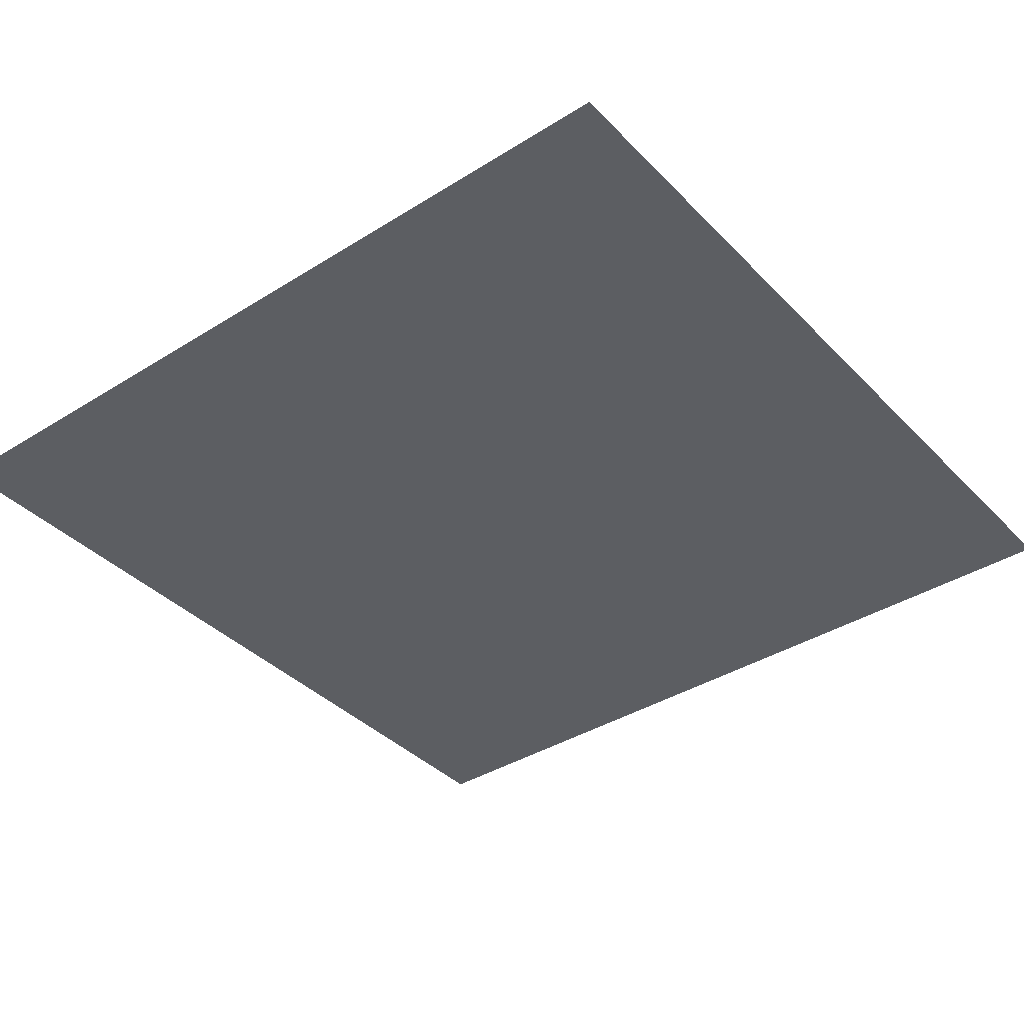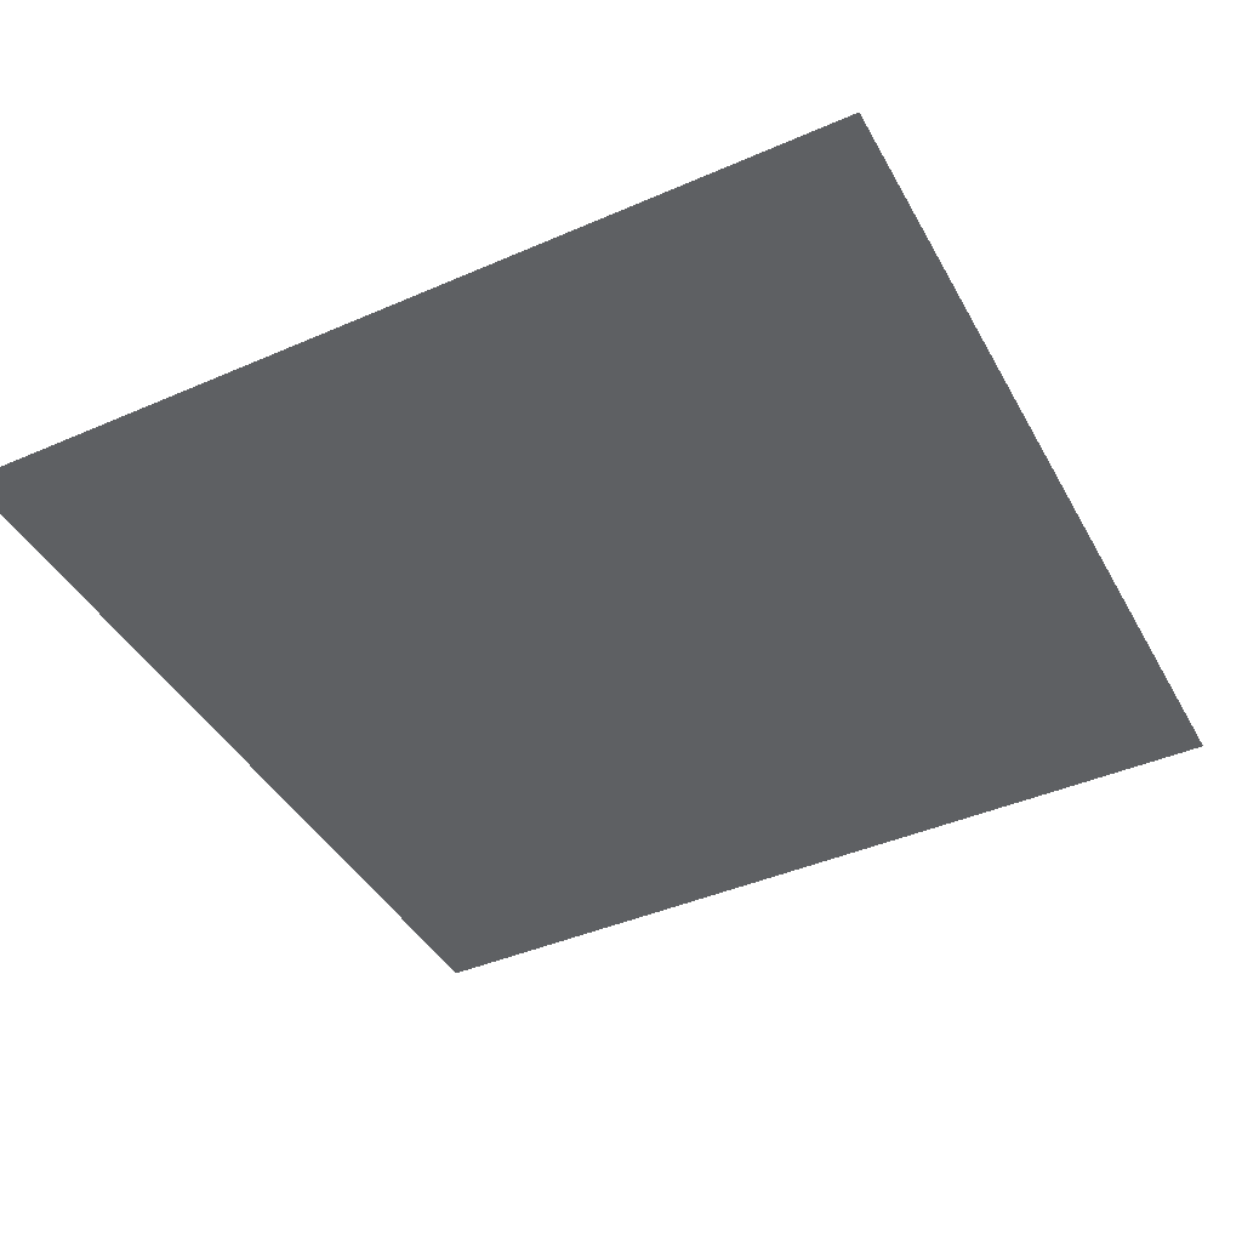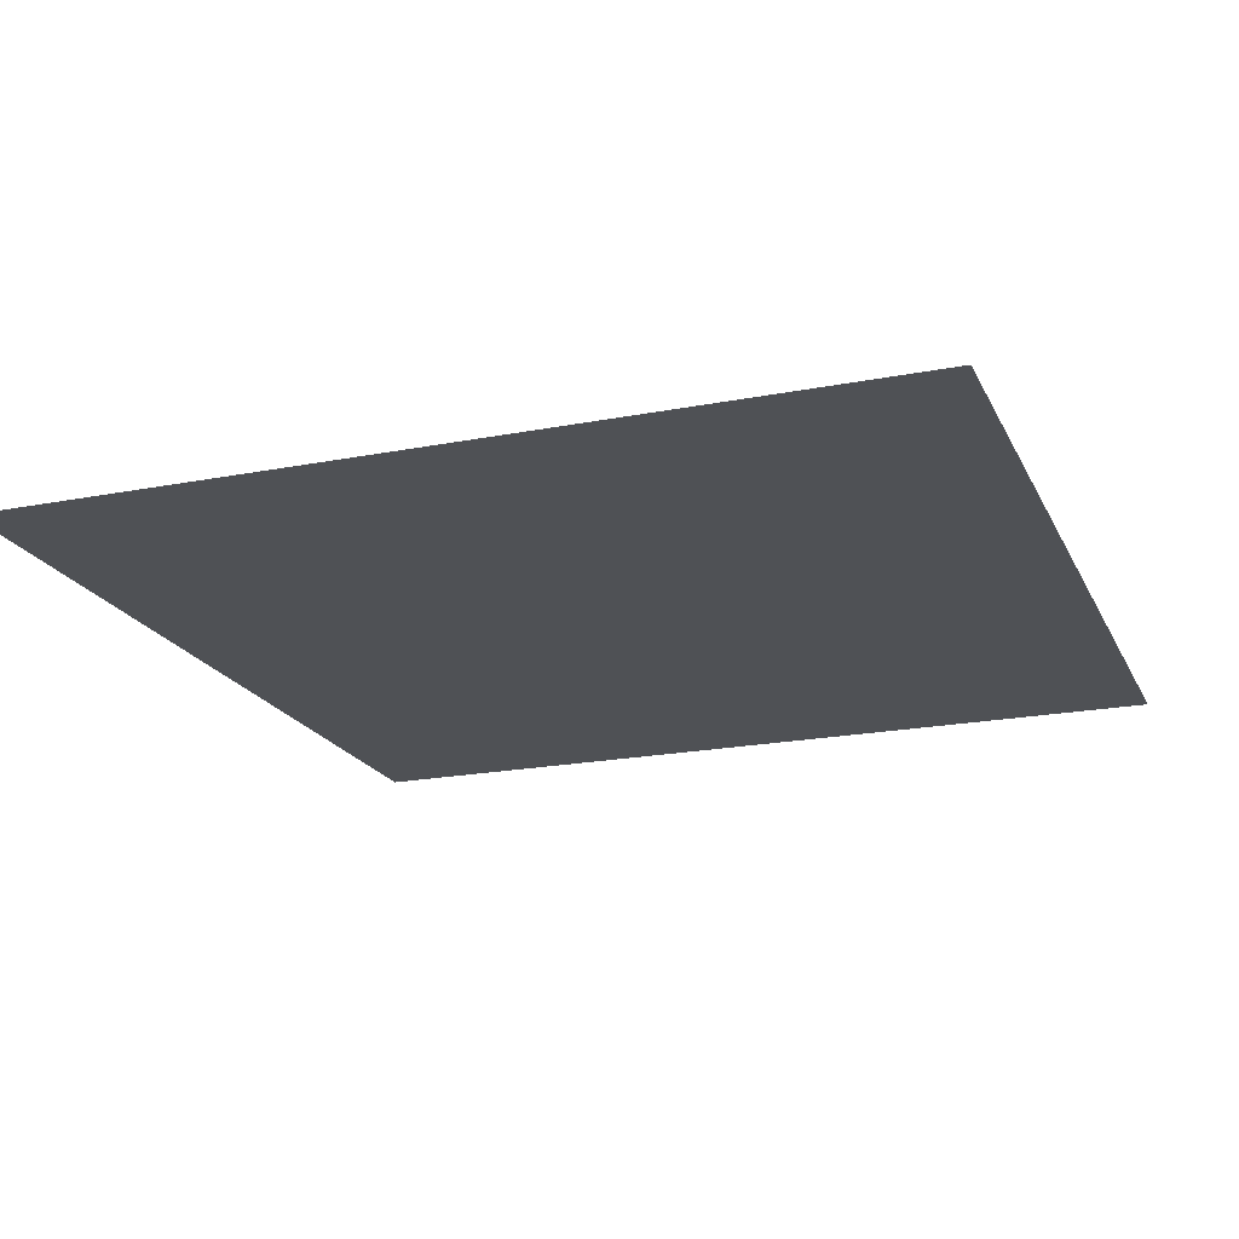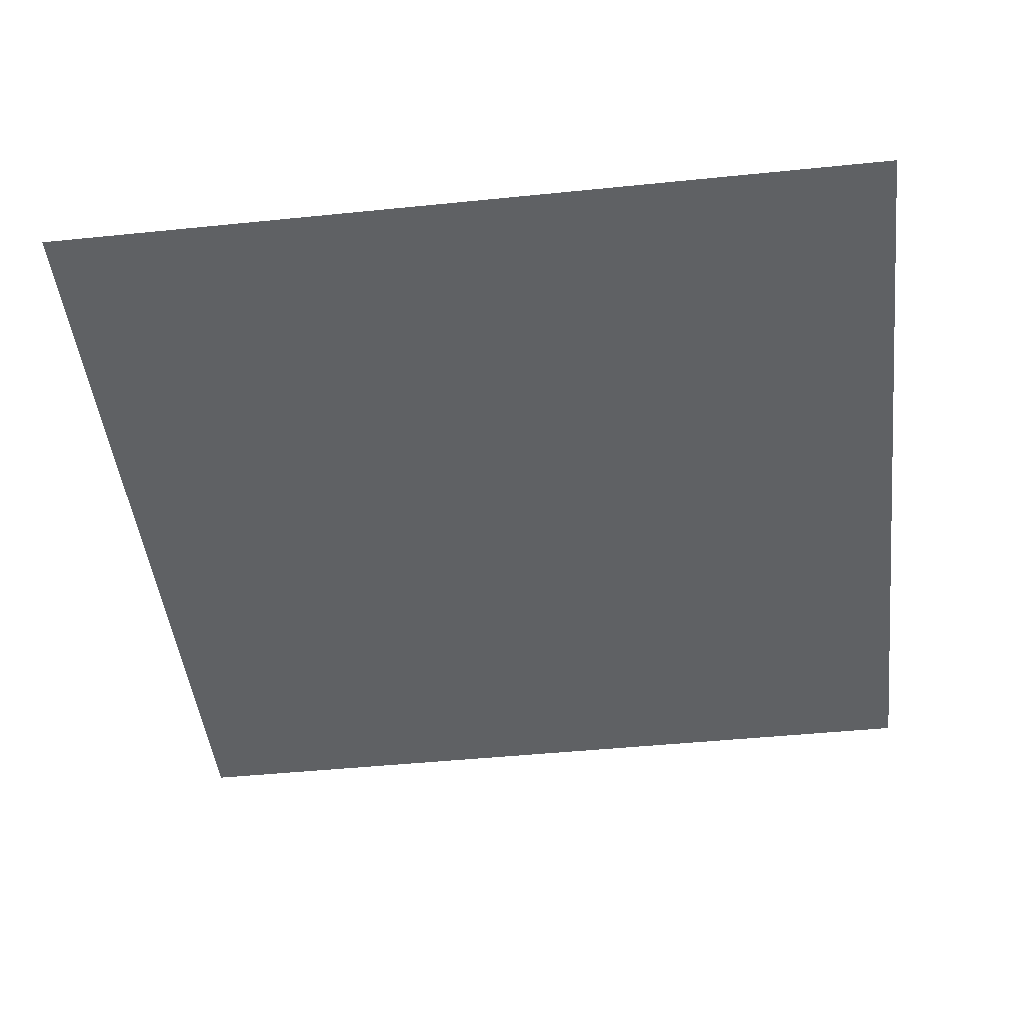
<metadata>
{"format":"obj","ext":"obj","renderer":"f3d","projection":"perspective","resolution":1024,"background":"white","views":[{"elev":-38.2,"azim":38.4,"up":"+Z"},{"elev":-42.5,"azim":117.4,"up":"+Z"},{"elev":-19.9,"azim":109.8,"up":"+Z"},{"elev":-46.5,"azim":-173.4,"up":"+Z"}]}
</metadata>
<code>
v -0.07162 0.05229 0
v -0.07157 50.03 0
v -0.07141 99.96 0
v -0.07149 149.9 0
v 49.95 0.05237 0
v 49.98 50.01 0
v 49.98 99.98 0
v 49.95 149.9 0
v 100.1 0.05244 0
v 100 50.01 0
v 100 99.98 0
v 100.1 149.9 0
v 150.1 0.05241 0
v 150.1 50.03 0
v 150.1 99.96 0
v 150.1 149.9 0
v 9.931 0.0523 0
v 19.93 0.05237 0
v 29.94 0.05236 0
v 39.94 0.05237 0
v -0.07163 10.05 0
v -0.07161 20.05 0
v -0.0717 30.04 0
v -0.07164 40.04 0
v 9.937 50.03 0
v 19.95 50.03 0
v 29.96 50.03 0
v 39.97 50.02 0
v -0.07148 60.02 0
v -0.07147 70.01 0
v -0.07156 79.99 0
v -0.07142 89.97 0
v 9.937 99.96 0
v 19.95 99.96 0
v 29.96 99.96 0
v 39.97 99.97 0
v -0.07143 110 0
v -0.07142 120 0
v -0.0714 129.9 0
v -0.07141 139.9 0
v 9.931 149.9 0
v 19.93 149.9 0
v 29.94 149.9 0
v 39.94 149.9 0
v 59.97 0.05259 0
v 69.99 0.0527 0
v 80.02 0.05248 0
v 90.04 0.05245 0
v 49.95 10.05 0
v 49.95 20.04 0
v 49.95 30.03 0
v 49.96 40.02 0
v 59.99 50 0
v 70 50 0
v 80.01 50 0
v 90.02 50 0
v 50 60 0
v 50 70 0
v 50 79.99 0
v 50 89.99 0
v 59.99 99.99 0
v 70 100 0
v 80.01 100 0
v 90.02 99.99 0
v 49.96 110 0
v 49.95 120 0
v 49.95 130 0
v 49.95 139.9 0
v 59.97 149.9 0
v 69.99 149.9 0
v 80.02 149.9 0
v 90.04 149.9 0
v 110.1 0.05243 0
v 120.1 0.0524 0
v 130.1 0.0524 0
v 140.1 0.05245 0
v 100.1 10.05 0
v 100.1 20.04 0
v 100.1 30.03 0
v 100 40.02 0
v 110 50.02 0
v 120.1 50.03 0
v 130.1 50.03 0
v 140.1 50.03 0
v 100 60.01 0
v 100 70 0
v 100 79.99 0
v 100 89.99 0
v 110 99.97 0
v 120.1 99.96 0
v 130.1 99.96 0
v 140.1 99.96 0
v 100 110 0
v 100.1 120 0
v 100.1 130 0
v 100.1 139.9 0
v 110.1 149.9 0
v 120.1 149.9 0
v 130.1 149.9 0
v 140.1 149.9 0
v 150.1 10.05 0
v 150.1 20.05 0
v 150.1 30.04 0
v 150.1 40.04 0
v 150.1 60.02 0
v 150.1 70.01 0
v 150.1 79.99 0
v 150.1 89.97 0
v 150.1 110 0
v 150.1 120 0
v 150.1 129.9 0
v 150.1 139.9 0
v 24.53 6.726 0
v 24.95 41.38 0
v 8.069 24.56 0
v 41.76 24.47 0
v 14.98 41.57 0
v 19.76 33.57 0
v 30.1 33.68 0
v 24.94 24.06 0
v 34.93 41.55 0
v 41.47 15.05 0
v 15.69 9.455 0
v 34.15 8.775 0
v 8.013 15.34 0
v 9.339 34.24 0
v 40.83 34.32 0
v 33.36 19.31 0
v 15.93 19.49 0
v 23.77 15.93 0
v 7.251 7.371 0
v 42.64 42.71 0
v 42.62 7.369 0
v 7.254 42.72 0
v 34.43 27.13 0
v 15.45 27.14 0
v 24.37 57.93 0
v 24.96 91.31 0
v 41.86 74.51 0
v 8.08 74.51 0
v 14.99 91.5 0
v 19.78 83.51 0
v 30.13 83.62 0
v 24.97 74.02 0
v 34.95 91.5 0
v 14.95 57.44 0
v 34.07 59.6 0
v 9.506 64.73 0
v 9.348 84.18 0
v 41.89 65.32 0
v 40.88 84.28 0
v 33.96 69.48 0
v 16.75 70.03 0
v 26.49 66.35 0
v 42.66 92.66 0
v 7.259 92.65 0
v 42.66 57.33 0
v 7.258 57.35 0
v 34.47 77.09 0
v 15.47 77.09 0
v 19.5 63.65 0
v 25.53 142 0
v 24.95 108.6 0
v 8.07 125.4 0
v 41.81 125.4 0
v 34.91 108.4 0
v 30.12 116.4 0
v 19.78 116.3 0
v 24.94 125.9 0
v 15.84 140.4 0
v 34.94 142.5 0
v 14.96 108.4 0
v 40.38 135.2 0
v 9.045 115.7 0
v 8.03 134.6 0
v 40.55 115.8 0
v 15.96 130.5 0
v 33.15 129.9 0
v 23.41 133.6 0
v 7.254 107.3 0
v 7.251 142.6 0
v 42.64 107.3 0
v 42.62 142.6 0
v 15.45 122.9 0
v 34.43 122.9 0
v 30.4 136.3 0
v 74.52 8.179 0
v 74.52 41.86 0
v 57.87 24.43 0
v 91.38 25.02 0
v 91.57 34.97 0
v 83.55 30.19 0
v 83.66 19.87 0
v 74.02 25.02 0
v 91.56 15.06 0
v 57.38 15.04 0
v 59.55 34.11 0
v 64.7 9.603 0
v 84.32 9.153 0
v 65.3 41.91 0
v 84.21 40.6 0
v 70.02 16.82 0
v 69.47 33.99 0
v 66.32 26.54 0
v 92.72 7.365 0
v 57.3 42.69 0
v 57.28 7.365 0
v 92.71 42.69 0
v 77.1 15.54 0
v 77.1 34.49 0
v 63.62 19.57 0
v 74.41 57.9 0
v 74.92 91.39 0
v 58.14 74.51 0
v 91.82 74.6 0
v 65.04 91.53 0
v 69.81 83.54 0
v 80.01 83.78 0
v 75 74.02 0
v 90.74 84.46 0
v 65 57.41 0
v 84.1 59.58 0
v 59.57 64.71 0
v 59.41 84.19 0
v 84.73 92.05 0
v 91.9 65.32 0
v 83.97 69.49 0
v 66.79 70.02 0
v 76.53 66.34 0
v 92.69 57.32 0
v 92.69 92.67 0
v 57.32 57.32 0
v 57.32 92.67 0
v 84.49 77.09 0
v 65.52 77.09 0
v 69.54 63.63 0
v 75.09 108.6 0
v 75.6 142.1 0
v 58.15 125.4 0
v 91.9 125.5 0
v 84.98 108.5 0
v 80.21 116.4 0
v 69.98 116.2 0
v 75 126 0
v 65.89 140.4 0
v 85.02 142.5 0
v 59.23 115.5 0
v 90.48 135.2 0
v 65.27 107.9 0
v 58.07 134.6 0
v 90.63 115.8 0
v 66.01 130.5 0
v 83.23 129.9 0
v 73.48 133.6 0
v 57.3 107.3 0
v 92.71 107.3 0
v 57.28 142.6 0
v 92.72 142.6 0
v 65.5 122.9 0
v 84.51 122.9 0
v 80.48 136.3 0
v 125.6 8.188 0
v 125.5 41.9 0
v 108.7 25.04 0
v 142.2 24.45 0
v 108.5 15.09 0
v 116.5 19.87 0
v 116.4 30.2 0
v 126 25.04 0
v 142.7 15.05 0
v 140.5 34.14 0
v 108.5 35.01 0
v 135.4 9.613 0
v 115.9 9.454 0
v 115.8 40.92 0
v 134.8 41.94 0
v 130.6 34.02 0
v 130 16.84 0
v 133.7 26.57 0
v 107.4 42.71 0
v 142.8 42.72 0
v 107.4 7.369 0
v 142.8 7.371 0
v 123 34.53 0
v 123 15.56 0
v 136.4 19.59 0
v 125.5 58.16 0
v 125.4 91.79 0
v 142.2 74.41 0
v 108.6 74.92 0
v 108.5 65.04 0
v 116.5 69.81 0
v 116.2 80 0
v 126 75 0
v 115.6 90.72 0
v 142.7 65.02 0
v 140.5 84.08 0
v 135.3 59.58 0
v 115.8 59.42 0
v 108 84.71 0
v 134.7 91.87 0
v 130.6 83.95 0
v 130 66.8 0
v 133.7 76.52 0
v 107.3 92.66 0
v 107.3 57.33 0
v 142.7 92.65 0
v 142.7 57.35 0
v 122.9 84.47 0
v 122.9 65.52 0
v 136.4 69.54 0
v 125.1 108.6 0
v 125.7 142 0
v 141.9 125.4 0
v 108.2 125.4 0
v 135 108.4 0
v 130.3 116.4 0
v 120.1 116.2 0
v 125.1 125.9 0
v 109.3 115.5 0
v 116 140.4 0
v 135.1 142.5 0
v 115.3 107.9 0
v 108.2 134.6 0
v 140.7 115.8 0
v 140.5 135.2 0
v 116.1 130.5 0
v 133.3 129.9 0
v 123.5 133.6 0
v 107.4 107.3 0
v 107.4 142.6 0
v 142.8 142.6 0
v 142.8 107.3 0
v 115.6 122.9 0
v 134.6 122.9 0
v 130.5 136.3 0
f 128 130 124
f 124 130 113
f 119 127 121
f 117 126 118
f 123 130 129
f 122 128 124
f 123 129 125
f 119 135 127
f 126 136 118
f 113 130 123
f 118 119 114
f 113 123 18
f 22 115 23
f 117 118 114
f 19 113 18
f 25 117 26
f 26 114 27
f 27 121 28
f 114 121 27
f 18 123 17
f 50 122 49
f 51 116 50
f 116 122 50
f 26 117 114
f 119 121 114
f 118 120 119
f 20 124 19
f 21 125 22
f 23 126 24
f 52 127 51
f 22 125 115
f 115 126 23
f 51 127 116
f 19 124 113
f 116 128 122
f 17 131 1
f 1 131 21
f 5 133 20
f 49 133 5
f 28 132 6
f 6 132 52
f 24 134 2
f 2 134 25
f 120 130 128
f 125 129 115
f 118 136 120
f 120 135 119
f 127 135 116
f 115 136 126
f 120 136 129
f 128 135 120
f 52 132 127
f 20 133 124
f 21 131 125
f 126 134 24
f 123 131 17
f 25 134 117
f 121 132 28
f 122 133 49
f 127 132 121
f 124 133 122
f 117 134 126
f 125 131 123
f 129 130 120
f 116 135 128
f 129 136 115
f 143 151 145
f 141 149 142
f 152 154 147
f 150 152 147
f 149 160 142
f 143 159 151
f 146 161 148
f 148 161 153
f 147 154 137
f 35 145 36
f 30 140 31
f 141 142 138
f 26 146 25
f 27 137 26
f 137 146 26
f 28 147 27
f 33 141 34
f 34 138 35
f 142 143 138
f 59 139 58
f 27 147 137
f 34 141 138
f 143 145 138
f 138 145 35
f 142 144 143
f 29 148 30
f 31 149 32
f 58 150 57
f 60 151 59
f 139 150 58
f 30 148 140
f 59 151 139
f 140 149 31
f 36 155 7
f 7 155 60
f 25 158 2
f 2 158 29
f 32 156 3
f 3 156 33
f 6 157 28
f 57 157 6
f 153 154 144
f 148 153 140
f 139 152 150
f 144 159 143
f 142 160 144
f 153 161 154
f 140 160 149
f 151 159 139
f 152 159 144
f 144 160 153
f 149 156 32
f 29 158 148
f 150 157 57
f 60 155 151
f 145 155 36
f 28 157 147
f 146 158 25
f 33 156 141
f 137 161 146
f 141 156 149
f 147 157 150
f 148 158 146
f 151 155 145
f 144 154 152
f 153 160 140
f 139 159 152
f 154 161 137
f 168 174 172
f 166 176 167
f 177 179 170
f 175 177 170
f 168 184 174
f 176 185 167
f 171 186 173
f 173 186 178
f 170 179 162
f 34 172 33
f 42 162 43
f 38 164 39
f 35 163 34
f 36 166 35
f 166 167 163
f 167 168 163
f 67 165 66
f 35 166 163
f 42 170 162
f 168 172 163
f 163 172 34
f 41 170 42
f 43 171 44
f 167 169 168
f 162 171 43
f 37 174 38
f 39 175 40
f 66 176 65
f 68 173 67
f 164 175 39
f 165 176 66
f 38 174 164
f 67 173 165
f 33 180 3
f 3 180 37
f 8 183 68
f 40 181 4
f 4 181 41
f 7 182 36
f 65 182 7
f 44 183 8
f 178 179 169
f 164 177 175
f 173 178 165
f 167 185 169
f 169 184 168
f 178 186 179
f 174 184 164
f 165 185 176
f 177 184 169
f 169 185 178
f 68 183 173
f 176 182 65
f 37 180 174
f 175 181 40
f 41 181 170
f 172 180 33
f 36 182 166
f 171 183 44
f 162 186 171
f 170 181 175
f 166 182 176
f 173 183 171
f 174 180 172
f 169 179 177
f 164 184 177
f 178 185 165
f 179 186 162
f 193 199 195
f 191 201 192
f 197 204 203
f 197 203 200
f 193 209 199
f 201 210 192
f 198 211 196
f 202 211 198
f 189 204 197
f 78 195 77
f 47 187 46
f 54 188 55
f 49 196 50
f 50 189 51
f 51 197 52
f 189 197 51
f 79 190 78
f 80 191 79
f 191 192 190
f 192 193 190
f 50 196 189
f 79 191 190
f 193 195 190
f 190 195 78
f 192 194 193
f 46 198 45
f 48 199 47
f 53 200 54
f 55 201 56
f 188 201 55
f 54 200 188
f 47 199 187
f 187 198 46
f 9 205 48
f 77 205 9
f 52 206 6
f 6 206 53
f 45 207 5
f 5 207 49
f 56 208 10
f 10 208 80
f 194 204 202
f 187 202 198
f 200 203 188
f 192 210 194
f 194 209 193
f 204 211 202
f 188 210 201
f 199 209 187
f 202 209 194
f 194 210 203
f 198 207 45
f 201 208 56
f 53 206 200
f 48 205 199
f 49 207 196
f 195 205 77
f 197 206 52
f 80 208 191
f 196 211 189
f 200 206 197
f 191 208 201
f 196 207 198
f 199 205 195
f 203 204 194
f 203 210 188
f 187 209 202
f 189 211 204
f 216 224 217
f 227 229 222
f 220 225 218
f 226 227 222
f 224 235 217
f 218 234 220
f 221 236 223
f 223 236 228
f 222 229 212
f 217 219 218
f 54 221 53
f 55 212 54
f 212 221 54
f 56 222 55
f 61 216 62
f 62 213 63
f 216 217 213
f 58 214 59
f 87 215 86
f 88 220 87
f 55 222 212
f 62 216 213
f 87 220 215
f 217 218 213
f 63 225 64
f 86 226 85
f 218 225 213
f 57 223 58
f 59 224 60
f 214 224 59
f 58 223 214
f 213 225 63
f 215 226 86
f 53 232 6
f 6 232 57
f 60 233 7
f 7 233 61
f 10 230 56
f 85 230 10
f 64 231 11
f 11 231 88
f 228 229 219
f 220 234 215
f 223 228 214
f 215 227 226
f 219 234 218
f 217 235 219
f 228 236 229
f 214 235 224
f 227 234 219
f 219 235 228
f 225 231 64
f 224 233 60
f 57 232 223
f 226 230 85
f 56 230 222
f 221 232 53
f 61 233 216
f 88 231 220
f 212 236 221
f 223 232 221
f 216 233 224
f 222 230 226
f 220 231 225
f 219 229 227
f 228 235 214
f 215 234 227
f 229 236 212
f 241 251 242
f 252 254 245
f 247 249 243
f 250 252 245
f 251 260 242
f 243 259 247
f 246 261 248
f 248 261 253
f 245 254 238
f 70 238 71
f 242 244 243
f 63 237 62
f 64 241 63
f 241 242 237
f 65 247 66
f 66 239 67
f 95 240 94
f 63 241 237
f 66 247 239
f 70 245 238
f 69 245 70
f 71 246 72
f 242 243 237
f 238 246 71
f 62 249 61
f 94 251 93
f 96 248 95
f 243 249 237
f 67 250 68
f 239 250 67
f 237 249 62
f 240 251 94
f 95 248 240
f 61 255 7
f 7 255 65
f 68 257 8
f 8 257 69
f 11 256 64
f 93 256 11
f 72 258 12
f 12 258 96
f 253 254 244
f 247 259 239
f 239 252 250
f 248 253 240
f 244 259 243
f 242 260 244
f 253 261 254
f 240 260 251
f 252 259 244
f 244 260 253
f 96 258 248
f 251 256 93
f 249 255 61
f 250 257 68
f 69 257 245
f 65 255 247
f 64 256 241
f 246 258 72
f 238 261 246
f 245 257 250
f 247 255 249
f 248 258 246
f 241 256 251
f 244 254 252
f 239 259 252
f 253 260 240
f 254 261 238
f 268 275 272
f 266 274 267
f 277 279 271
f 276 277 271
f 274 285 267
f 268 284 275
f 270 286 273
f 273 286 278
f 271 279 265
f 79 272 80
f 103 265 102
f 266 267 264
f 75 262 74
f 82 263 83
f 77 266 78
f 78 264 79
f 267 268 264
f 78 266 264
f 103 271 265
f 268 272 264
f 264 272 79
f 102 270 101
f 104 271 103
f 267 269 268
f 265 270 102
f 74 274 73
f 76 273 75
f 81 275 82
f 83 276 84
f 263 276 83
f 82 275 263
f 75 273 262
f 262 274 74
f 80 280 10
f 10 280 81
f 13 283 76
f 73 282 9
f 9 282 77
f 101 283 13
f 84 281 14
f 14 281 104
f 278 279 269
f 263 277 276
f 273 278 262
f 267 285 269
f 269 284 268
f 278 286 279
f 262 285 274
f 275 284 263
f 277 284 269
f 269 285 278
f 76 283 273
f 274 282 73
f 81 280 275
f 276 281 84
f 272 280 80
f 104 281 271
f 77 282 266
f 270 283 101
f 265 286 270
f 271 281 276
f 266 282 274
f 273 283 270
f 275 280 272
f 269 279 277
f 263 284 277
f 278 285 262
f 279 286 265
f 291 299 292
f 302 304 297
f 295 300 293
f 301 302 297
f 299 310 292
f 293 309 295
f 296 311 298
f 298 311 303
f 297 304 289
f 107 289 106
f 292 294 293
f 83 287 82
f 89 295 90
f 90 288 91
f 85 291 86
f 86 290 87
f 291 292 290
f 86 291 290
f 90 295 288
f 107 297 289
f 106 296 105
f 108 297 107
f 292 293 290
f 289 296 106
f 87 300 88
f 91 301 92
f 293 300 290
f 82 299 81
f 84 298 83
f 287 299 82
f 83 298 287
f 290 300 87
f 288 301 91
f 14 308 84
f 81 306 10
f 10 306 85
f 88 305 11
f 11 305 89
f 105 308 14
f 92 307 15
f 15 307 108
f 303 304 294
f 295 309 288
f 288 302 301
f 298 303 287
f 294 309 293
f 292 310 294
f 303 311 304
f 287 310 299
f 302 309 294
f 294 310 303
f 300 305 88
f 84 308 298
f 299 306 81
f 301 307 92
f 108 307 297
f 85 306 291
f 89 305 295
f 296 308 105
f 289 311 296
f 297 307 301
f 291 306 299
f 298 308 296
f 295 305 300
f 294 304 302
f 288 309 302
f 303 310 287
f 304 311 289
f 316 325 317
f 327 329 321
f 320 323 318
f 324 327 321
f 325 335 317
f 318 334 320
f 322 336 326
f 326 336 328
f 321 329 313
f 98 313 99
f 111 314 110
f 317 319 318
f 91 312 90
f 92 316 91
f 316 317 312
f 93 320 94
f 94 315 95
f 91 316 312
f 94 320 315
f 98 321 313
f 97 321 98
f 99 322 100
f 313 322 99
f 317 318 312
f 110 325 109
f 112 326 111
f 90 323 89
f 95 324 96
f 318 323 312
f 314 325 110
f 312 323 90
f 315 324 95
f 111 326 314
f 89 330 11
f 11 330 93
f 96 331 12
f 12 331 97
f 15 333 92
f 109 333 15
f 100 332 16
f 16 332 112
f 328 329 319
f 320 334 315
f 315 327 324
f 326 328 314
f 319 334 318
f 317 335 319
f 328 336 329
f 314 335 325
f 327 334 319
f 319 335 328
f 112 332 326
f 323 330 89
f 324 331 96
f 325 333 109
f 97 331 321
f 92 333 316
f 93 330 320
f 322 332 100
f 313 336 322
f 321 331 324
f 316 333 325
f 326 332 322
f 320 330 323
f 319 329 327
f 315 334 327
f 328 335 314
f 329 336 313

</code>
